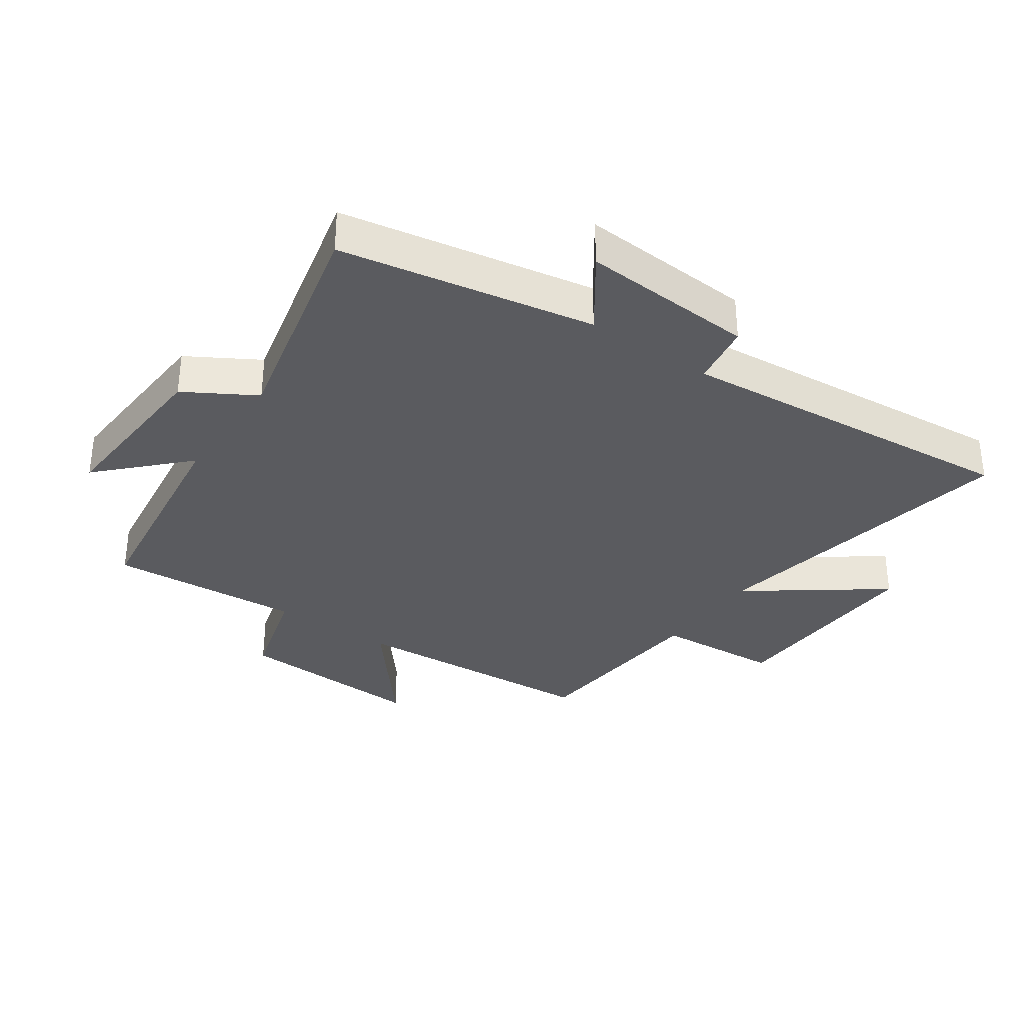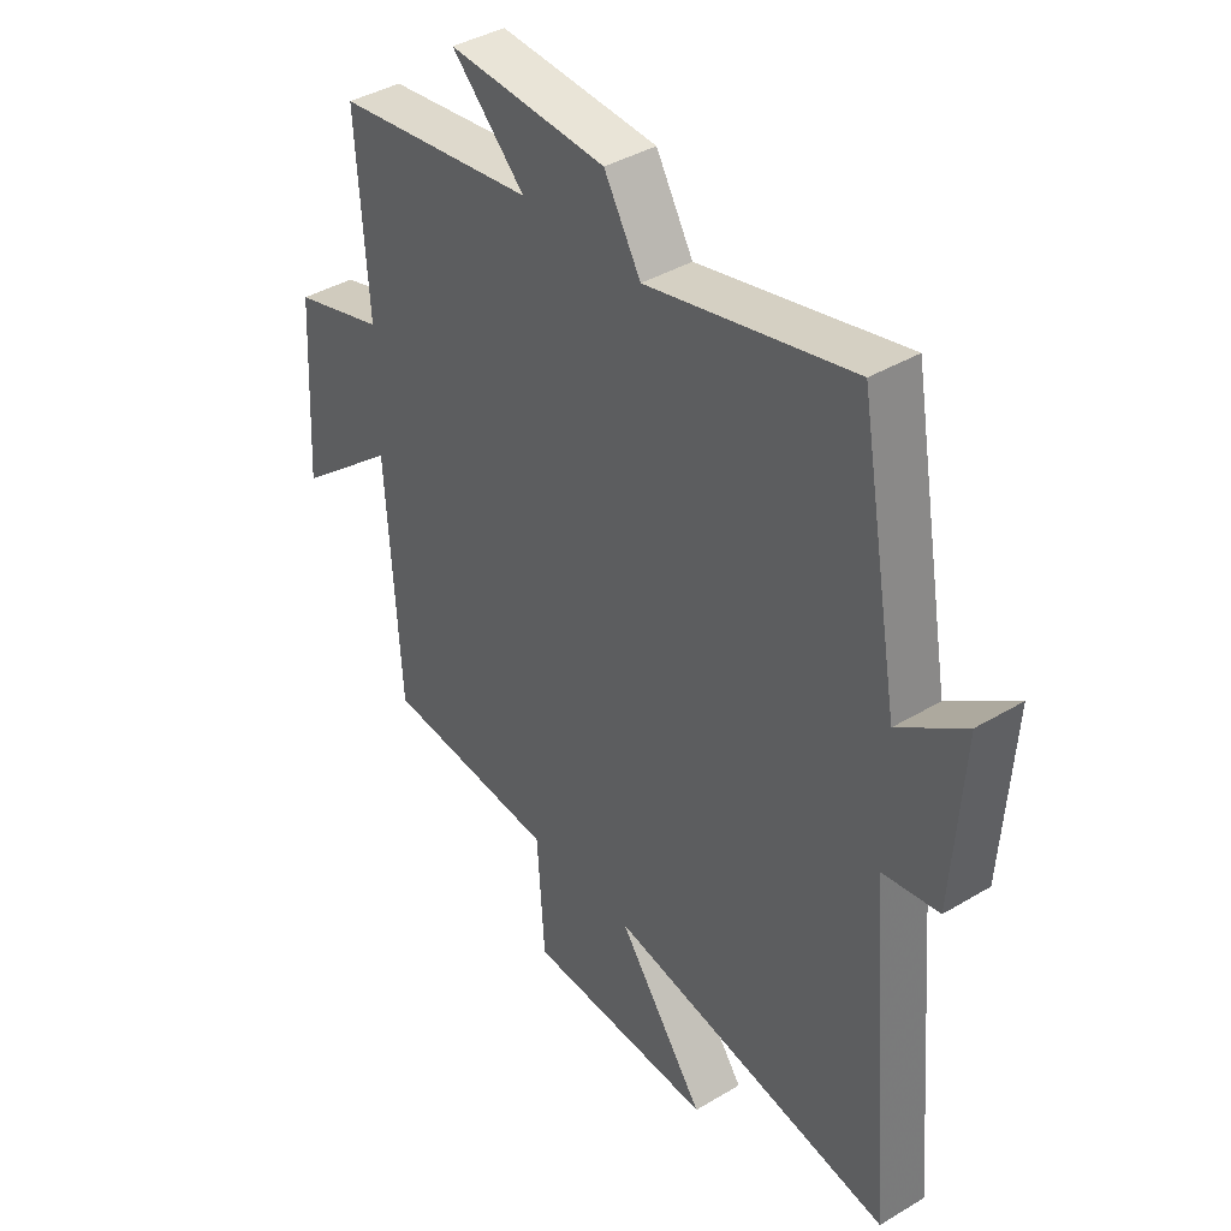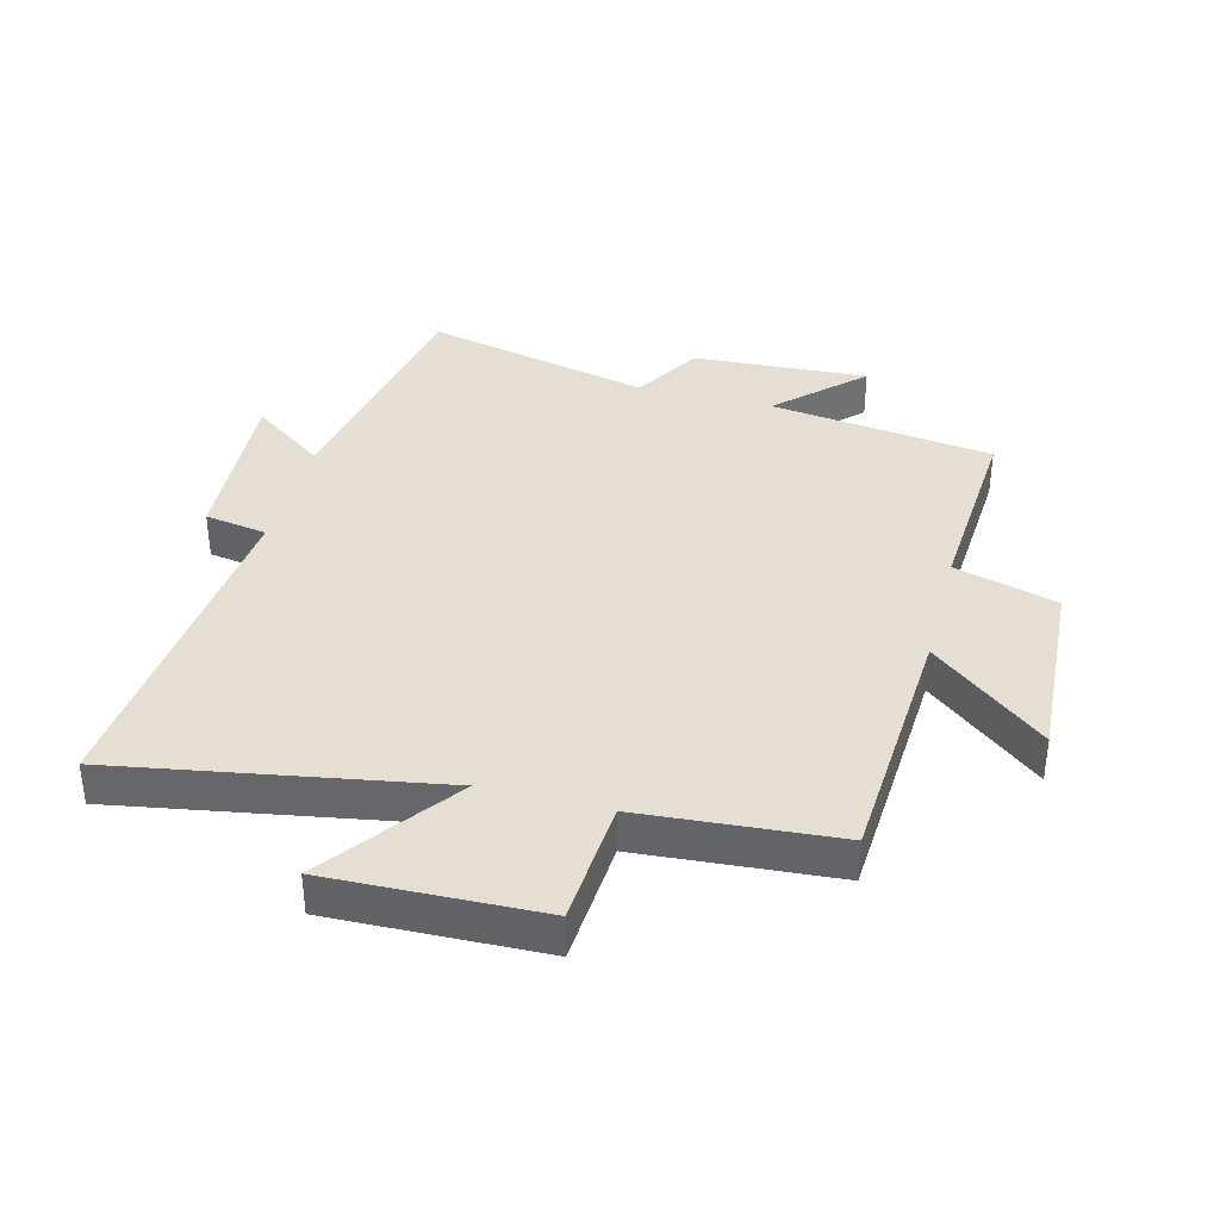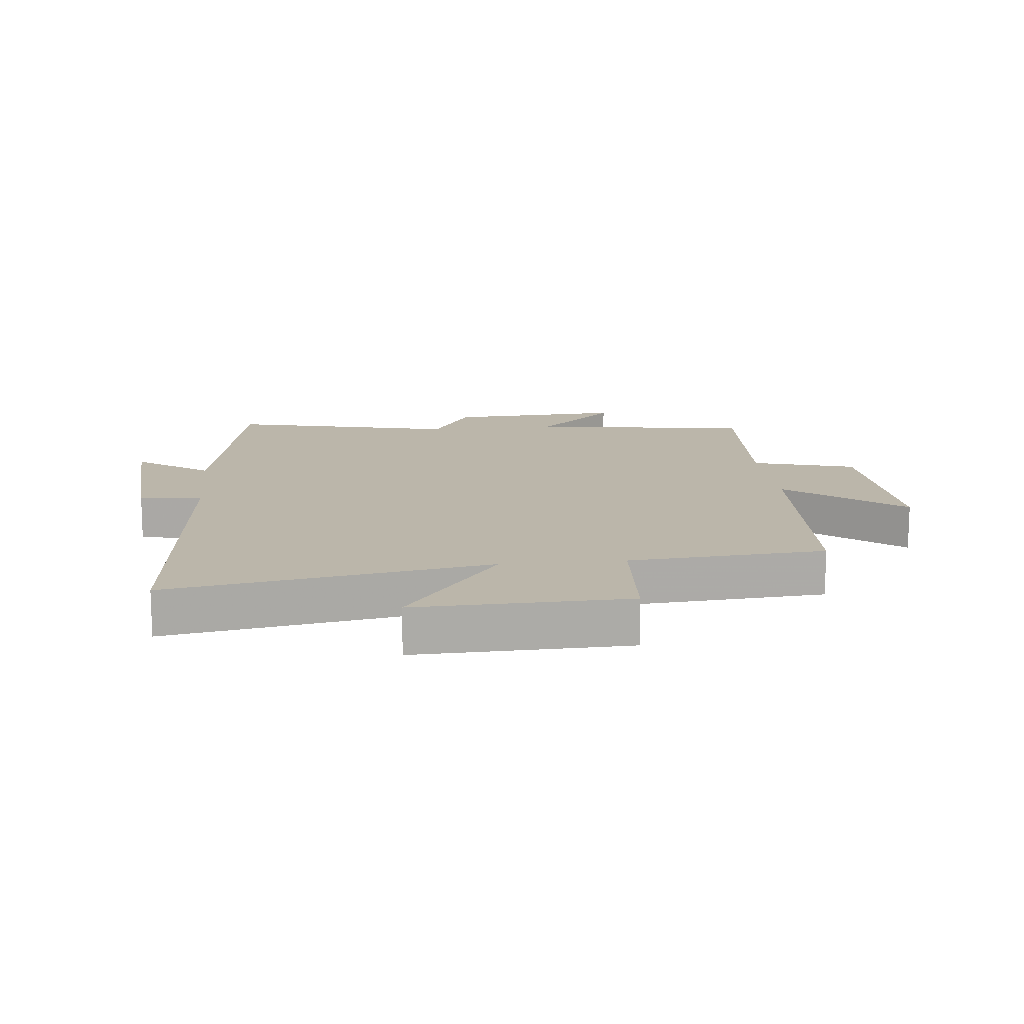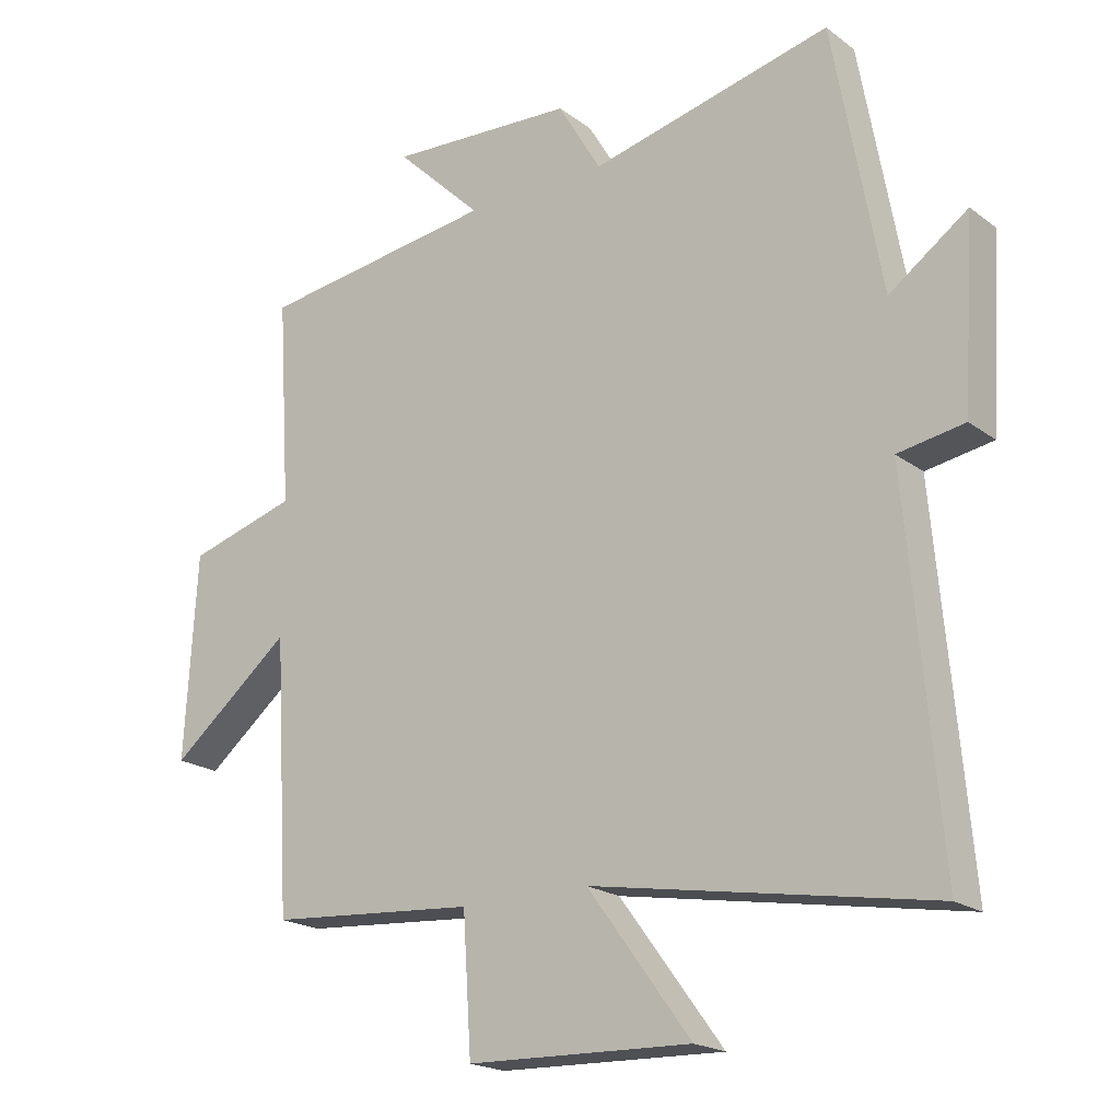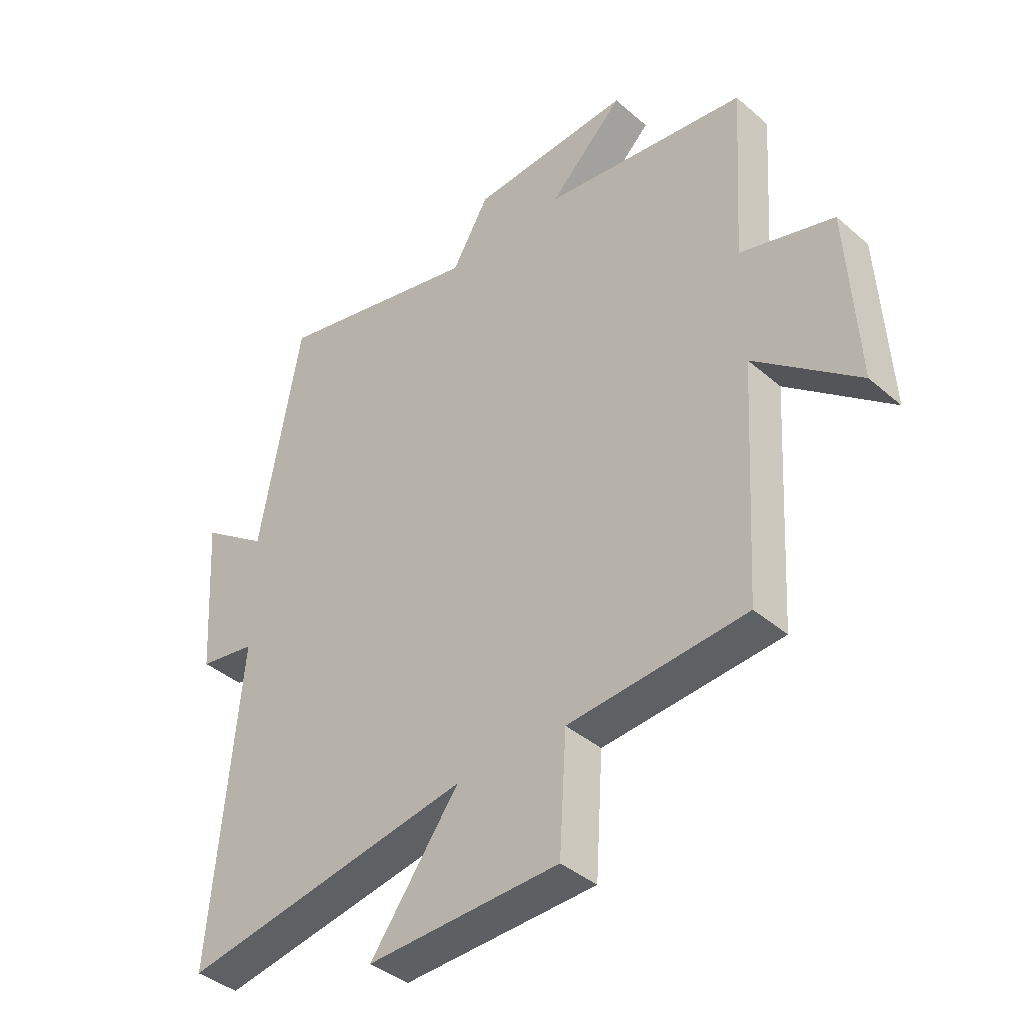
<metadata>
{"format":"obj","ext":"obj","renderer":"f3d","projection":"perspective","resolution":1024,"background":"white","views":[{"elev":-33.2,"azim":55.1,"up":"+Y"},{"elev":39.9,"azim":53.5,"up":"+Z"},{"elev":37.2,"azim":-165.4,"up":"+Y"},{"elev":14.1,"azim":174.1,"up":"+Y"},{"elev":-19.9,"azim":36.8,"up":"+Z"},{"elev":-39.9,"azim":-136.7,"up":"+Z"}]}
</metadata>
<code>
v -0.476 0.07 -0.476
v -0.5 0.07 -0.067
v -0.684 0.07 -0.217
v -0.666 0.07 0.091
v -0.5 0.07 0.139
v -0.52 0.07 0.451
v -0.158 0.07 0.5
v -0.29 0.07 0.628
v -0.006 0.07 0.612
v 0.06 0.07 0.5
v 0.427 0.07 0.586
v 0.5 0.07 0.18
v 0.619 0.07 0.265
v 0.601 0.07 -0.015
v 0.5 0.07 -0.032
v 0.549 0.07 -0.589
v 0.035 0.07 -0.5
v 0.192 0.07 -0.713
v -0.148 0.07 -0.703
v -0.161 0.07 -0.5
v -0.476 0 -0.476
v -0.5 0 -0.067
v -0.684 0 -0.217
v -0.666 0 0.091
v -0.5 0 0.139
v -0.52 0 0.451
v -0.158 0 0.5
v -0.29 0 0.628
v -0.006 0 0.612
v 0.06 0 0.5
v 0.427 0 0.586
v 0.5 0 0.18
v 0.619 0 0.265
v 0.601 0 -0.015
v 0.5 0 -0.032
v 0.549 0 -0.589
v 0.035 0 -0.5
v 0.192 0 -0.713
v -0.148 0 -0.703
v -0.161 0 -0.5
f 17 18 19 20
f 17 20 1 2
f 15 16 17 2
f 12 13 14 15
f 12 15 2
f 11 12 2
f 10 11 2
f 7 8 9 10
f 5 6 7 10
f 5 10 2 3
f 3 4 5
f 40 39 38 37
f 22 21 40 37
f 22 37 36 35
f 35 34 33 32
f 22 35 32
f 22 32 31
f 22 31 30
f 30 29 28 27
f 30 27 26 25
f 23 22 30 25
f 25 24 23
f 1 21 22 2
f 2 22 23 3
f 3 23 24 4
f 4 24 25 5
f 5 25 26 6
f 6 26 27 7
f 7 27 28 8
f 8 28 29 9
f 9 29 30 10
f 10 30 31 11
f 11 31 32 12
f 12 32 33 13
f 13 33 34 14
f 14 34 35 15
f 15 35 36 16
f 16 36 37 17
f 17 37 38 18
f 18 38 39 19
f 19 39 40 20
f 20 40 21 1

</code>
